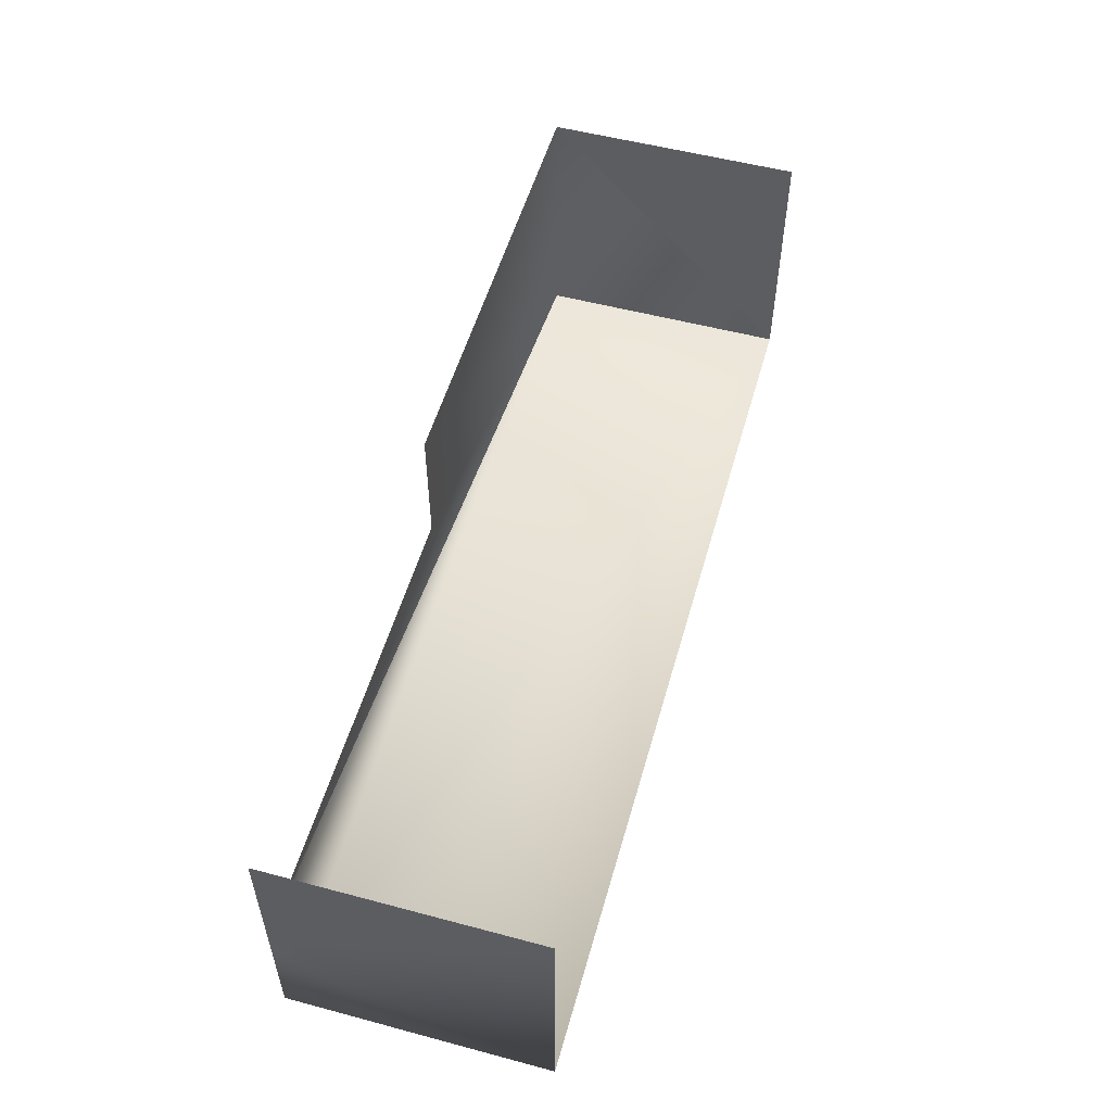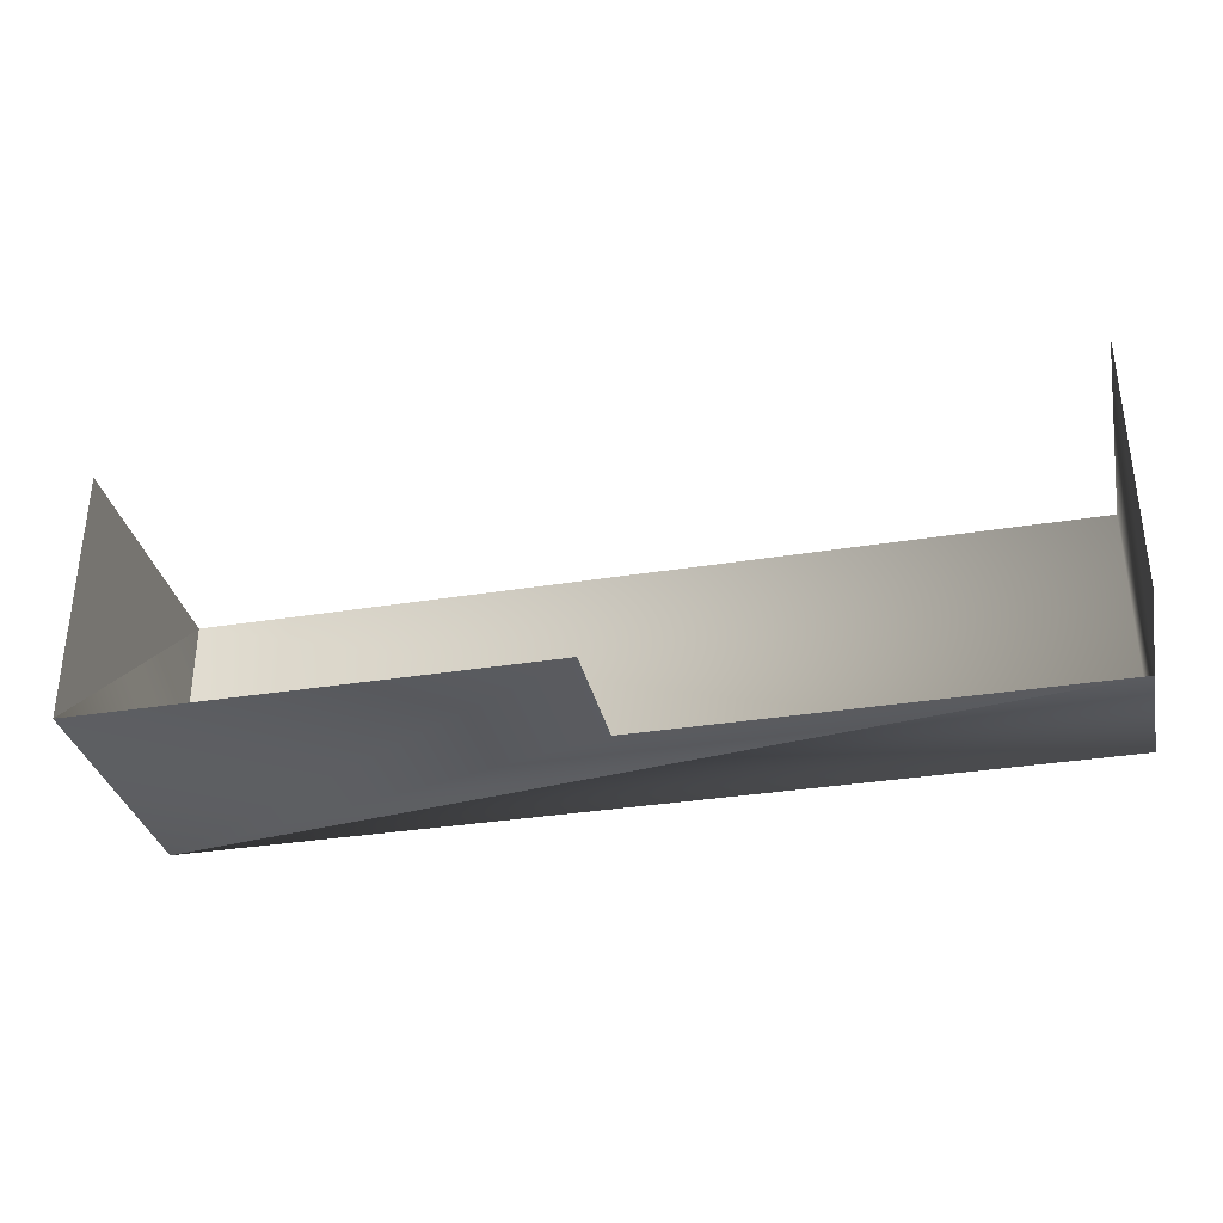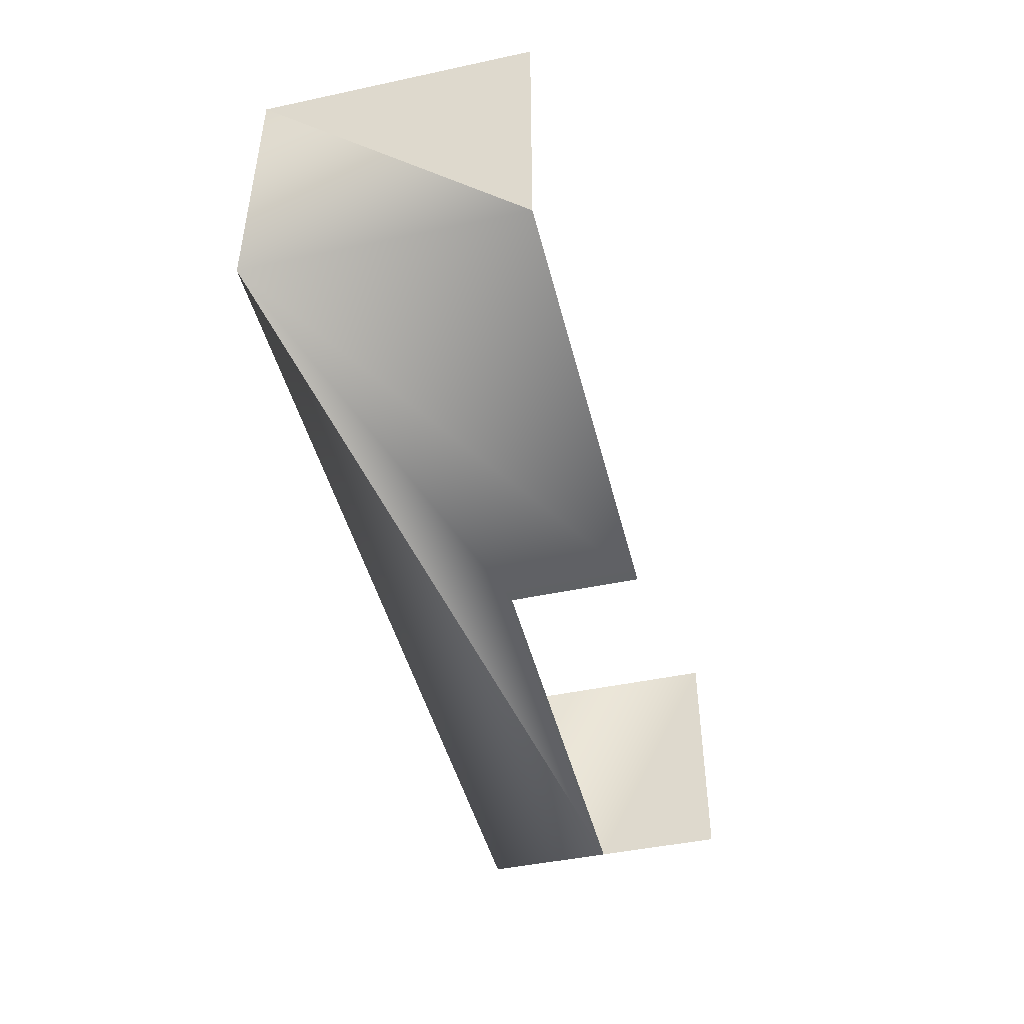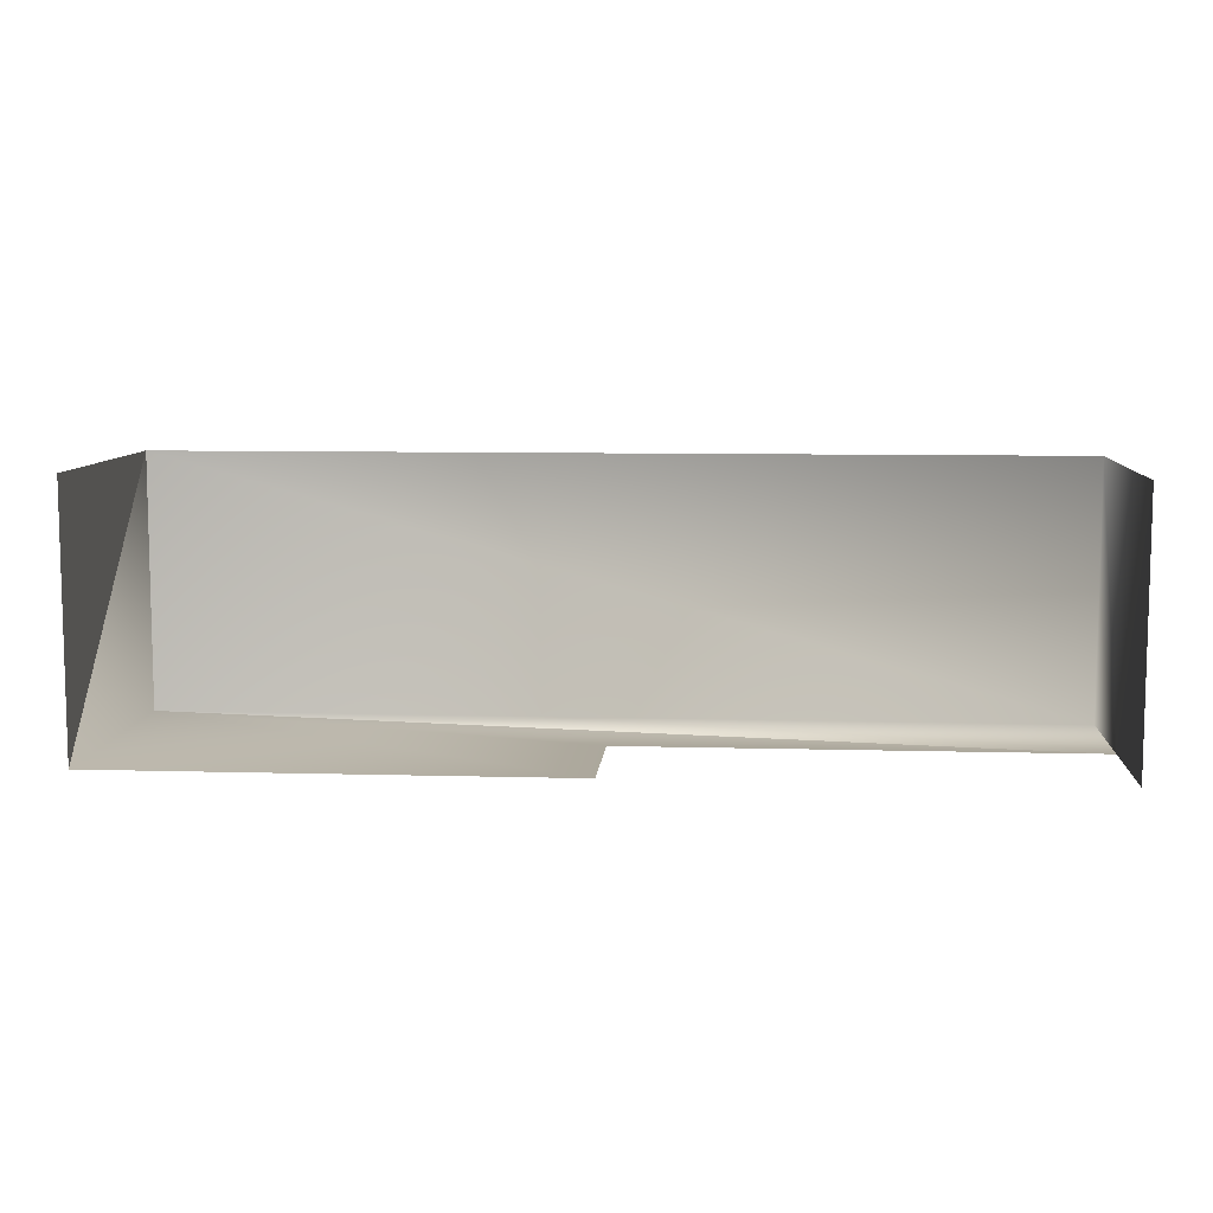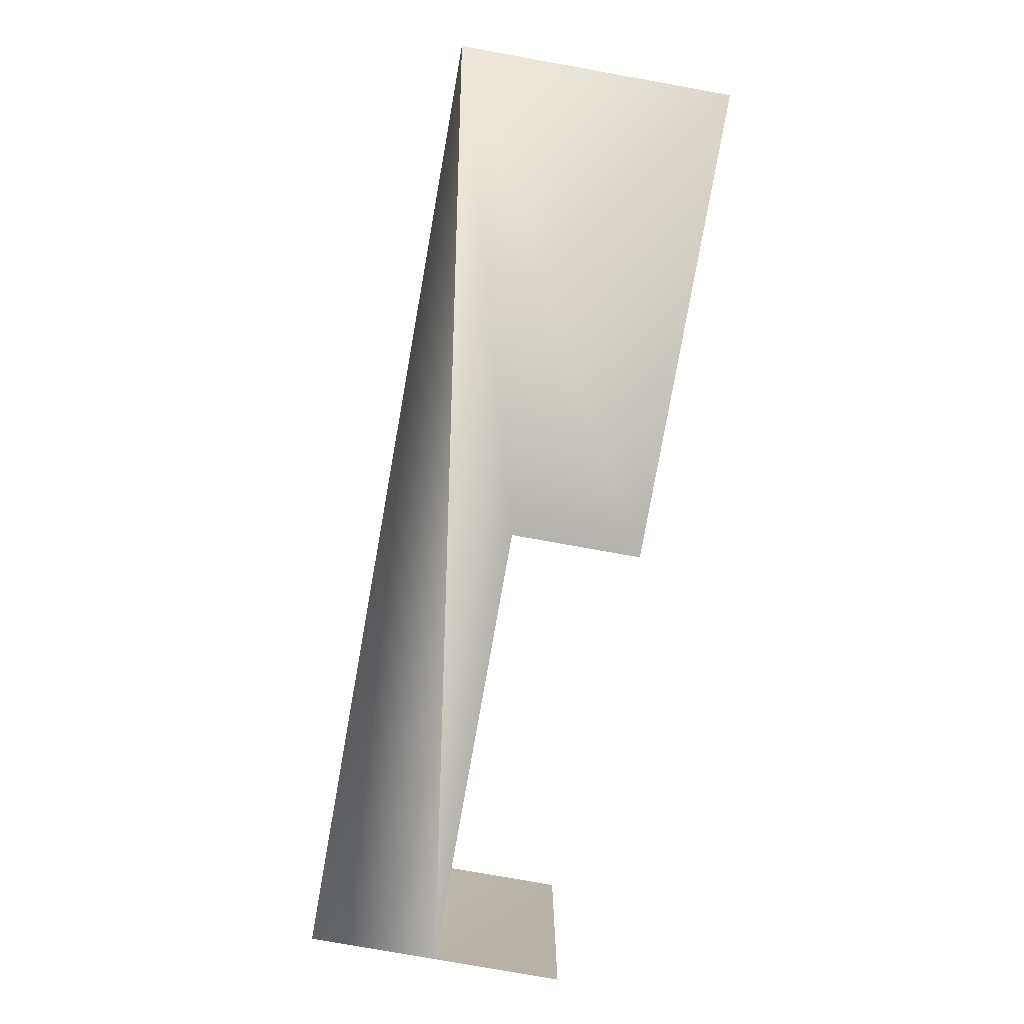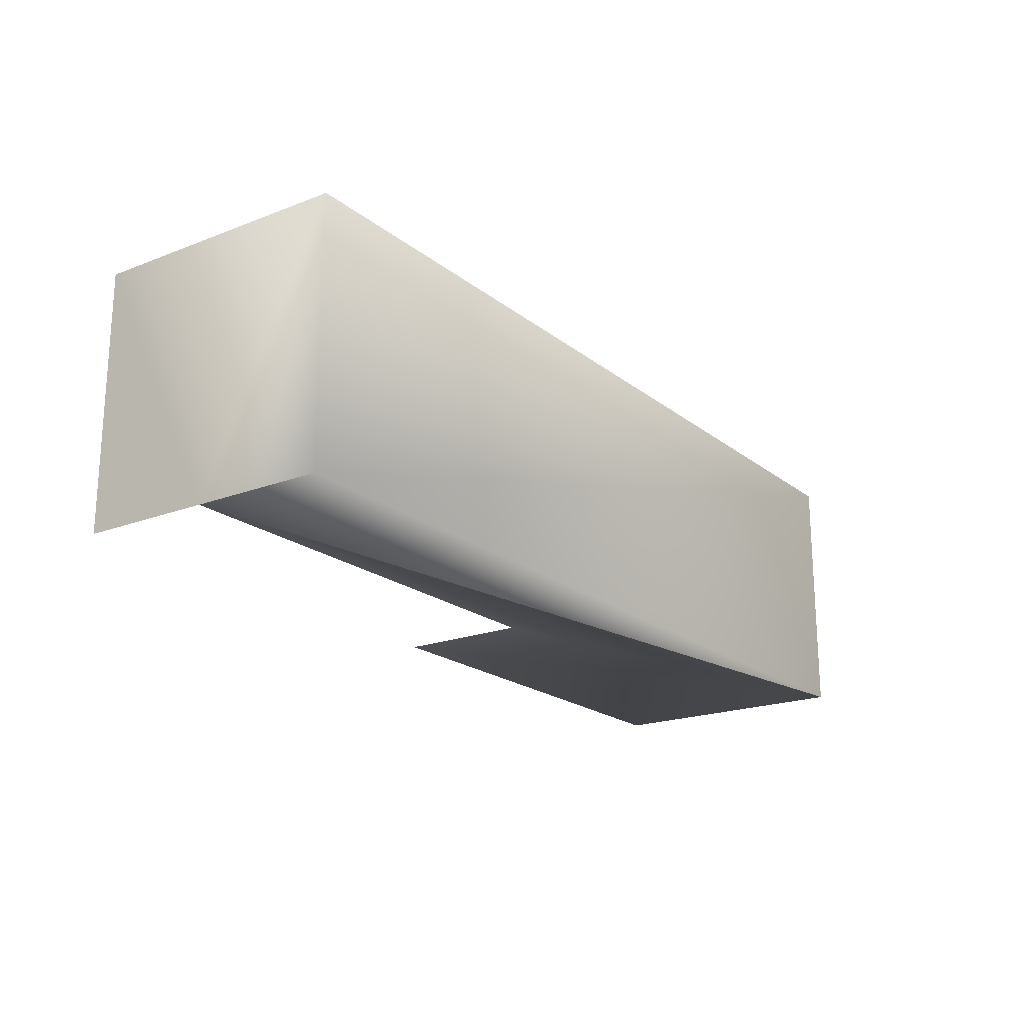
<metadata>
{"format":"obj","ext":"obj","renderer":"f3d","projection":"perspective","resolution":1024,"background":"white","views":[{"elev":54.0,"azim":105.8,"up":"+Z"},{"elev":-33.6,"azim":12.4,"up":"+Y"},{"elev":-45.7,"azim":-76.2,"up":"+Y"},{"elev":8.5,"azim":4.3,"up":"+Y"},{"elev":-79.7,"azim":-100.1,"up":"+Y"},{"elev":-19.9,"azim":125.4,"up":"+Y"}]}
</metadata>
<code>
o balconyLadder_top
v 0.5 0 -0
v 0.5 0.2808 -0.1419
v 0.5 0 -0.1419
v 0.5 0.2808 0.1419
v 0.5 -0 0.1419
v -0.5 -0 0.1419
v -0.5 0.2808 -0.1419
v -0.5 0 -0.1419
v -0.5 0.2808 0.1419
v 0 0 0
v 0 -0 0.1419
f 1 3 2
f 2 4 1
f 4 5 1
f 6 7 8
f 7 6 9
f 7 3 8
f 3 7 2
f 8 3 1
f 1 10 8
f 10 11 8
f 11 6 8

</code>
